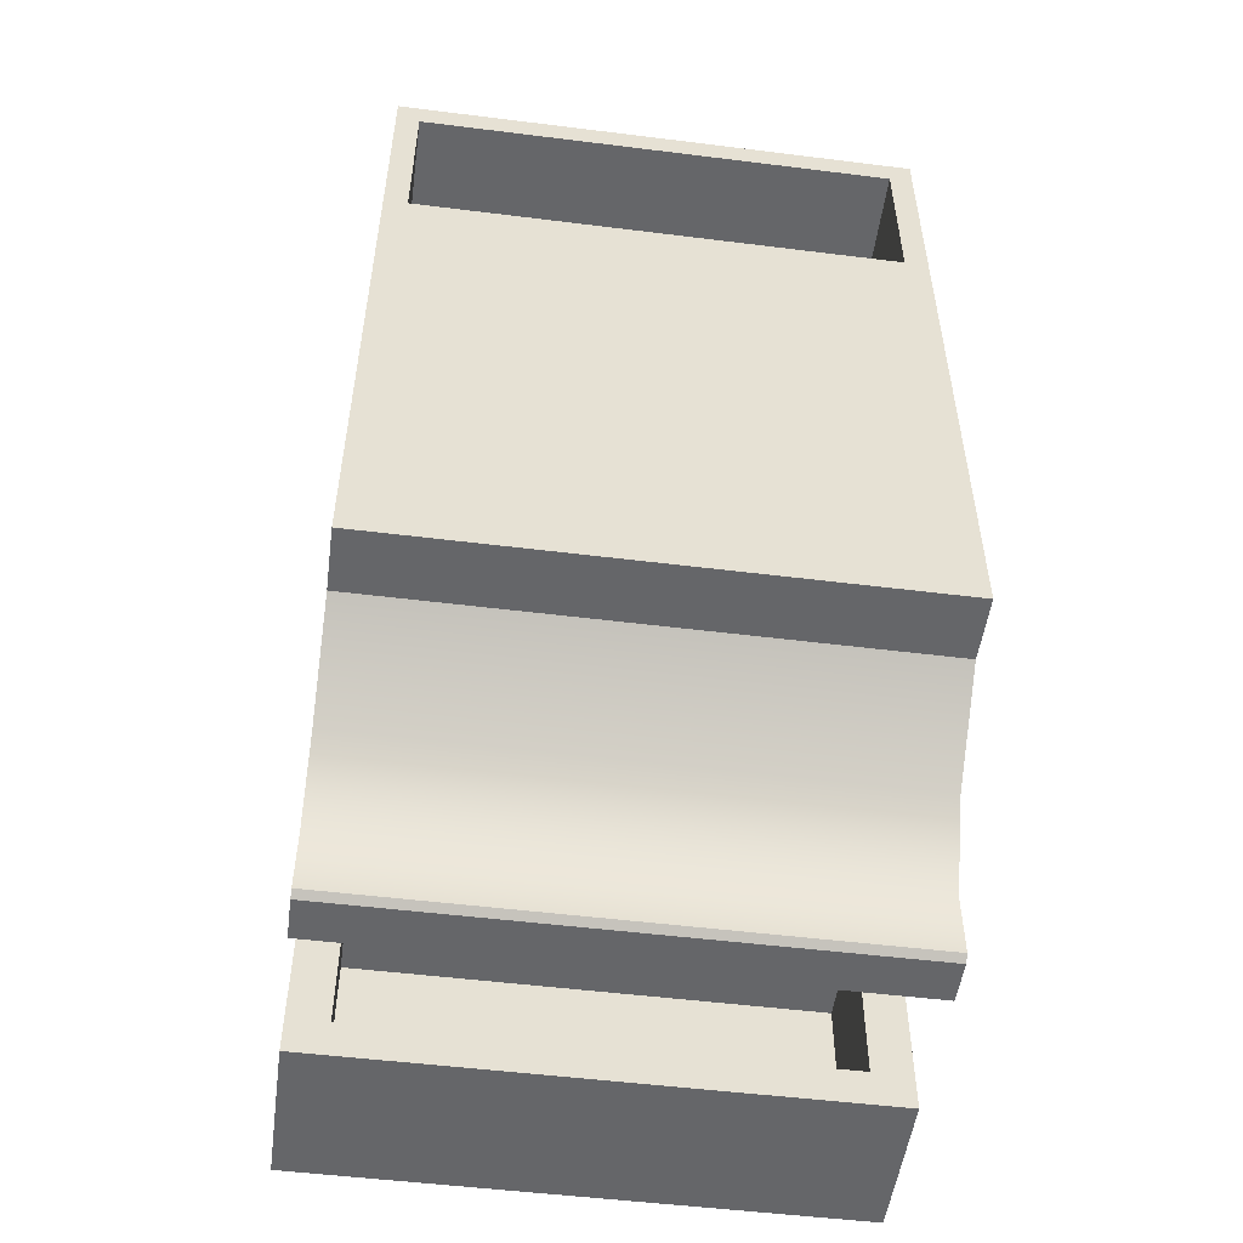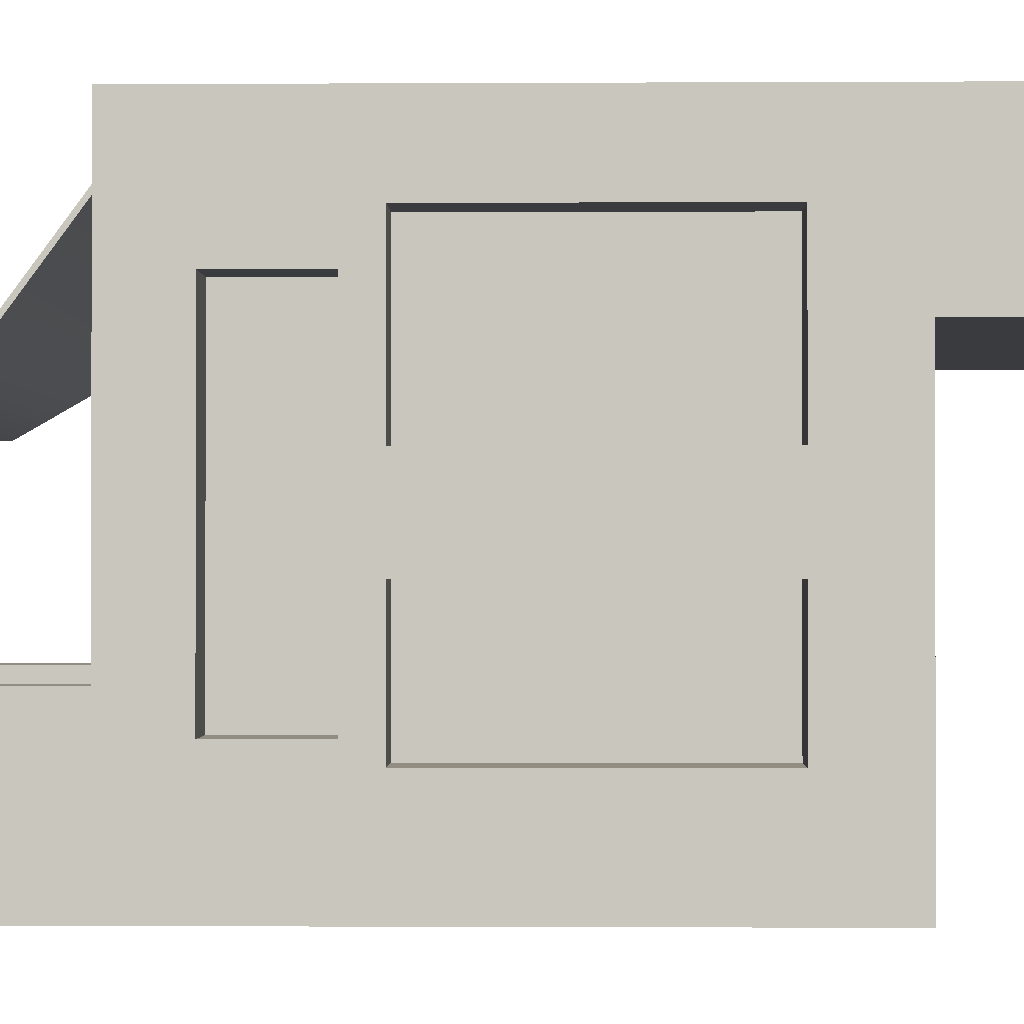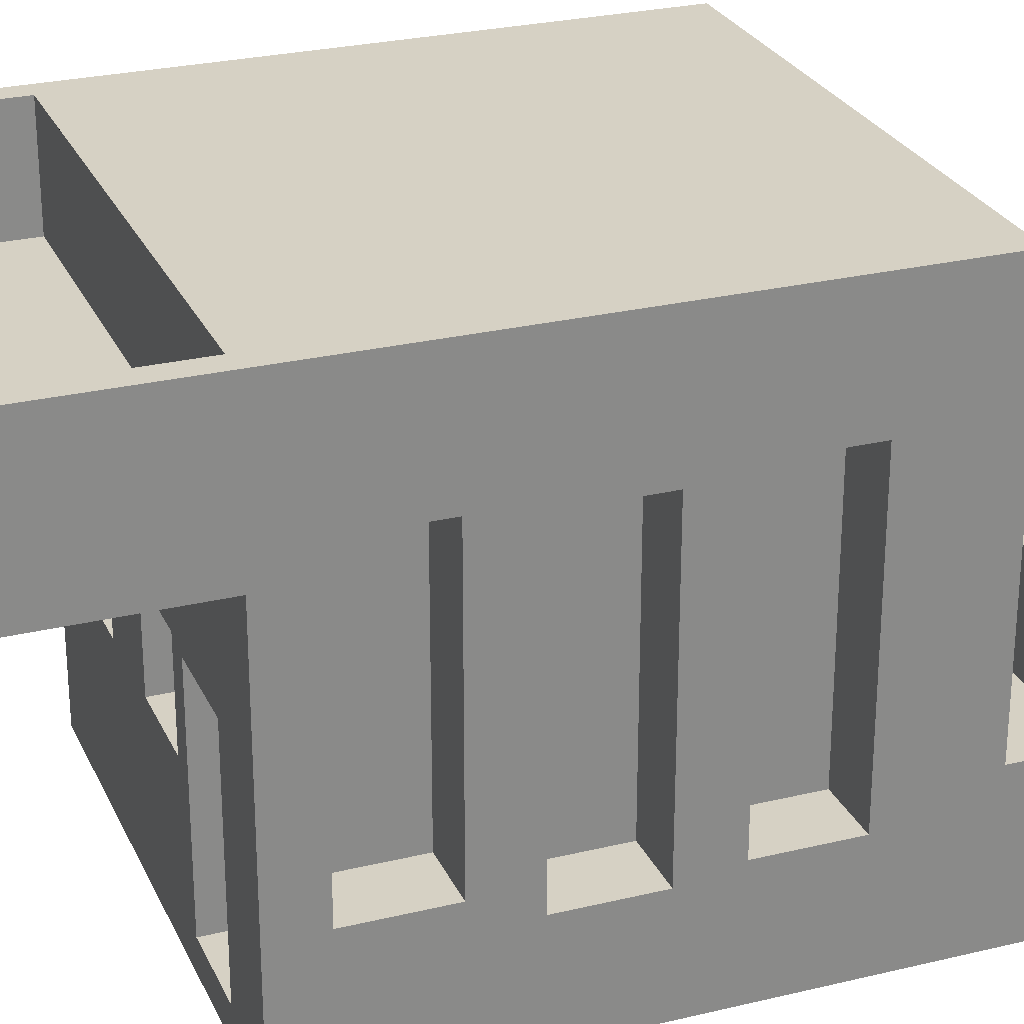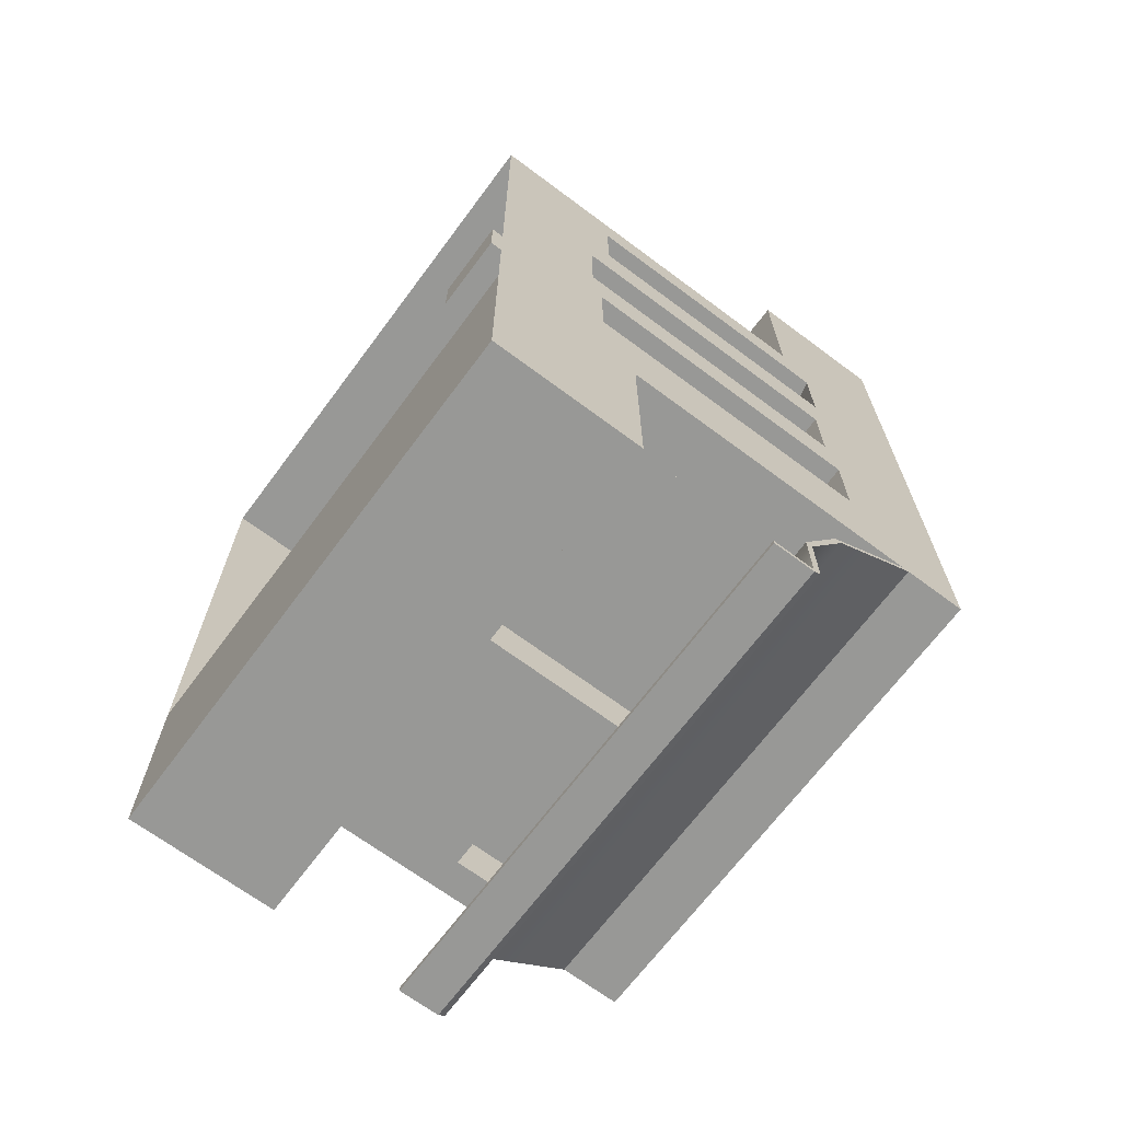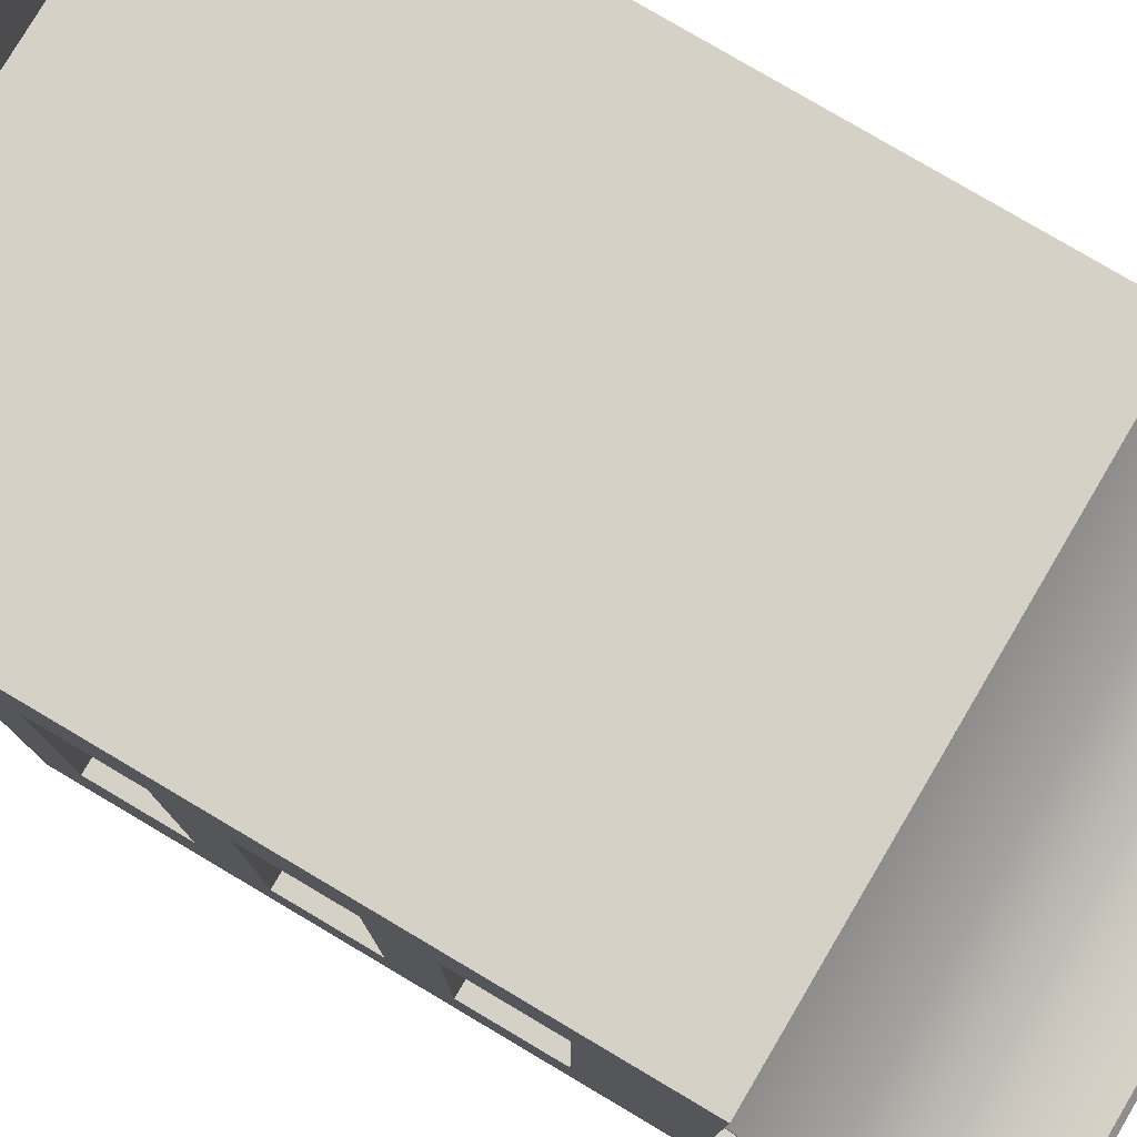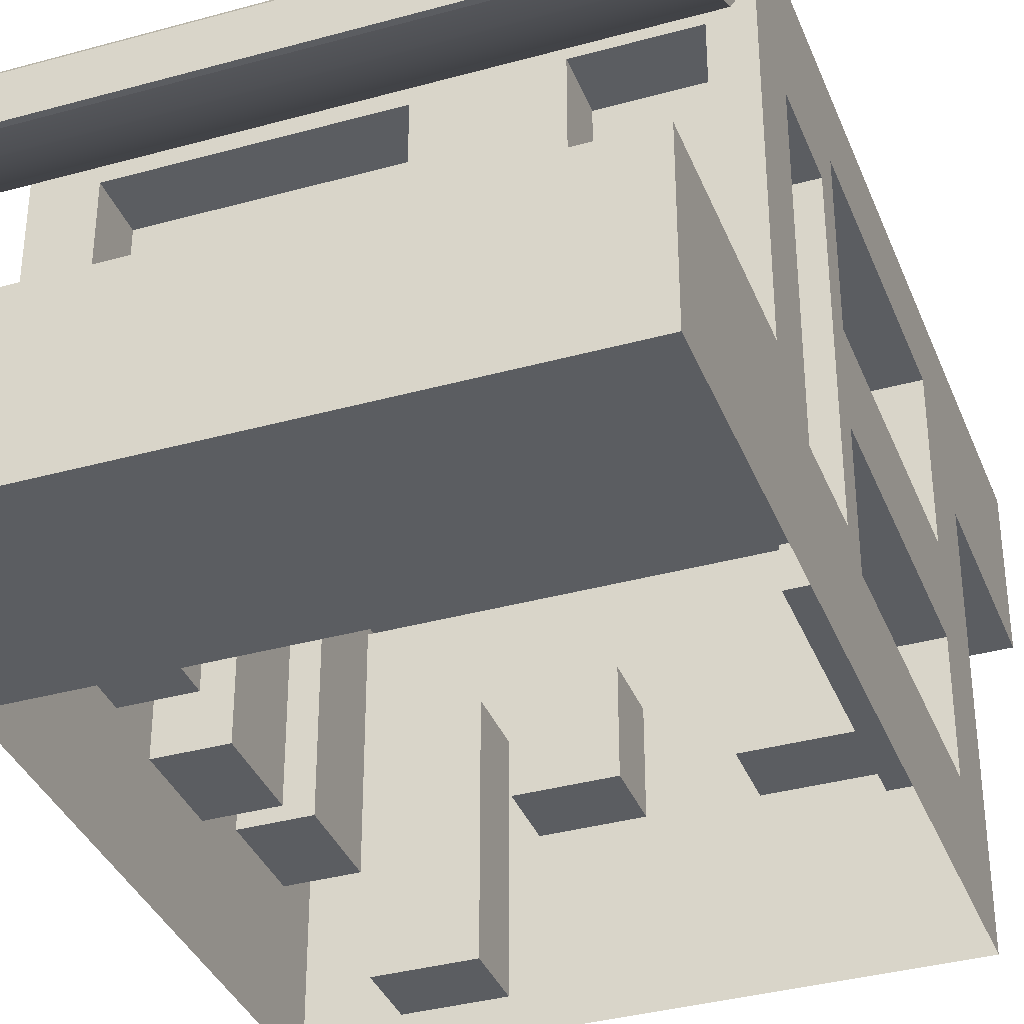
<metadata>
{"format":"obj","ext":"obj","renderer":"f3d","projection":"perspective","resolution":1024,"background":"white","views":[{"elev":-51.8,"azim":172.3,"up":"+Z"},{"elev":-1.1,"azim":-88.8,"up":"+Y"},{"elev":26.7,"azim":69.3,"up":"+Y"},{"elev":-68.4,"azim":53.3,"up":"+Z"},{"elev":79.2,"azim":120.6,"up":"+Y"},{"elev":-36.0,"azim":-160.0,"up":"+Y"}]}
</metadata>
<code>
v -0.5 0.3681 -0.5
v 0.5 0.3681 -0.5
v -0.5 0.3812 -0.5
v 0.5 0.3812 -0.5
v -0.5 0.1299 -0.8838
v 0.5 0.1299 -0.8838
v -0.5 0.1168 -0.8937
v 0.5 0.1168 -0.8937
v 0.5 0.1299 -0.767
v -0.5 0.1299 -0.767
v -0.5 0.1168 -0.767
v 0.5 0.1168 -0.767
v 0.5 0.2112 -0.6251
v -0.5 0.2112 -0.6251
v -0.5 0.1981 -0.6251
v 0.5 0.1981 -0.6251
v -0.5 0.1168 -0.8838
v 0.5 0.1168 -0.8838
v -0.5 0.03699 -0.8937
v 0.5 0.03699 -0.8937
v 0.5 0.03699 -0.8838
v -0.5 0.03699 -0.8838
v -0.5 0.3575 0.3499
v -0.5 0.3575 -0.149
v -0.3995 0.3575 -0.149
v -0.3995 0.3575 0.3499
v -0.03889 0.2976 -0.5
v 0.3966 0.2976 -0.5
v 0.3966 0.2976 -0.3995
v -0.03889 0.2976 -0.3995
v 0.4271 -0.216 -0.5
v 0.5 0.5 -0.5
v 0.5 -0.216 -0.5
v -0.5 0.06898 0.3499
v -0.3995 0.06898 0.3499
v 0.5 -0.2789 -0.3085
v 0.5 0.2789 -0.3085
v 0.3816 0.2789 -0.3085
v 0.3816 -0.2789 -0.3085
v -0.1856 -0.009335 0.5
v -0.398 -0.009335 0.5
v -0.398 -0.009335 0.3816
v -0.1856 -0.009335 0.3816
v -0.1856 -0.1905 0.5
v -0.1856 -0.1905 0.3816
v 0.3816 0.2789 -0.1396
v 0.3816 -0.2789 -0.1396
v 0.5 -0.2974 0.1324
v 0.5 -0.2974 -0.03651
v 0.3816 -0.2974 -0.03651
v 0.3816 -0.2974 0.1324
v 0.1905 -0.4386 0.5
v 0.3512 -0.4386 0.5
v 0.3512 -0.4386 0.3816
v 0.1905 -0.4386 0.3816
v -0.5 0.5 0.5
v 0.5 0.2789 -0.1396
v 0.5 -0.2789 -0.1396
v -0.01717 -0.1905 0.5
v 0.1436 -0.1905 0.5
v 0.1436 -0.1905 0.3816
v -0.01717 -0.1905 0.3816
v -0.01717 -0.009335 0.5
v -0.01717 -0.009335 0.3816
v 0.1436 -0.009335 0.3816
v 0.5 0.2604 -0.03651
v 0.3816 0.2604 -0.03651
v 0.1905 -0.02127 0.5
v 0.1905 -0.02127 0.3816
v 0.3816 0.2604 0.1324
v 0.3512 -0.02127 0.3816
v -0.4556 0.2971 0.5
v -0.4556 0.5 0.5
v 0.1436 -0.009335 0.5
v 0.5 -0.2524 0.4084
v 0.5 -0.2524 0.2395
v 0.3816 -0.2524 0.2395
v 0.3816 -0.2524 0.4084
v -0.5 0.221 0.5
v -0.5 0.221 0.8728
v -0.5 0.5 0.8728
v 0.5 0.2604 0.1324
v 0.3512 -0.02127 0.5
v 0.5 0.5 0.5
v -0.5 0.5 -0.5
v -0.4556 0.5 0.8207
v -0.4556 0.2971 0.8207
v 0.5 0.2743 0.2395
v 0.3816 0.3054 0.2395
v 0.3816 0.3054 0.4084
v 0.4556 0.2971 0.5
v 0.5 0.2743 0.4084
v 0.4556 0.2971 0.8207
v 0.4556 0.5 0.8207
v 0.5 0.221 0.8728
v 0.5 0.5 0.8728
v 0.5 0.221 0.5
v 0.4558 0.221 0.5
v 0.4556 0.5 0.5
v -0.398 -0.1905 0.5
v -0.5 -0.5 0.5
v 0.5 -0.5 0.5
v 0.5 -0.5 -0.5
v -0.398 -0.1905 0.3816
v 0.3966 -0.2976 -0.5
v 0.3966 -0.2976 -0.3995
v -0.3995 0.06898 -0.149
v -0.251 0.3072 -0.5
v -0.03889 -0.2976 -0.3995
v 0.4271 -0.4297 -0.5
v -0.5 0.06898 -0.149
v -0.5 -0.3123 0.3499
v -0.5 -0.08881 0.3499
v -0.3995 -0.08881 0.3499
v -0.3995 -0.3123 0.3499
v -0.4339 0.3072 -0.5
v 0.5 -0.216 -0.8883
v 0.4271 -0.216 -0.8209
v -0.5 -0.08881 -0.149
v -0.3995 -0.08881 -0.149
v -0.5 0.2789 -0.2065
v -0.5 0.2789 -0.3754
v -0.3995 0.2789 -0.3754
v -0.3995 0.2789 -0.2065
v -0.251 0.3072 -0.3995
v -0.4339 0.3072 -0.3995
v -0.03889 -0.2976 -0.5
v -0.3995 -0.3123 -0.149
v -0.5 -0.5 -0.5
v -0.251 0.08844 -0.5
v -0.251 0.08844 -0.3995
v -0.4339 0.08844 -0.3995
v 0.5 -0.5 -0.8883
v 0.4271 -0.4297 -0.8209
v -0.5 -0.216 -0.5
v -0.4339 0.08844 -0.5
v -0.4271 -0.216 -0.5
v -0.4271 -0.4297 -0.5
v -0.5 -0.2789 -0.2065
v -0.3995 -0.2789 -0.2065
v -0.5 -0.3123 -0.149
v -0.3995 -0.2789 -0.3754
v -0.5 -0.2789 -0.3754
v -0.5 -0.216 -0.8883
v -0.4271 -0.216 -0.8209
v -0.4271 -0.4297 -0.8209
v -0.5 -0.5 -0.8883
v -0.2638 0.3072 -0.5
g city02
f 3 4 14
f 14 4 13
f 5 6 7
f 7 6 8
f 15 16 1
f 1 16 2
f 16 13 2
f 2 13 4
f 15 1 14
f 14 1 3
f 10 9 5
f 5 9 6
f 17 11 5
f 5 11 10
f 17 18 11
f 11 18 12
f 9 12 6
f 6 12 18
f 14 13 10
f 10 13 9
f 11 15 10
f 10 15 14
f 11 12 15
f 15 12 16
f 13 16 9
f 9 16 12
f 7 17 5
f 19 20 22
f 22 20 21
f 6 18 8
f 7 8 19
f 19 8 20
f 8 18 20
f 20 18 21
f 18 17 21
f 21 17 22
f 17 7 22
f 22 7 19
f 23 24 26
f 26 24 25
f 27 28 30
f 30 28 29
f 31 28 33
f 33 28 32
f 27 32 28
f 34 23 35
f 35 23 26
f 36 37 39
f 39 37 38
f 40 41 43
f 43 41 42
f 44 40 45
f 45 40 43
f 46 47 38
f 38 47 39
f 48 49 51
f 51 49 50
f 52 53 55
f 55 53 54
f 57 58 46
f 46 58 47
f 59 60 62
f 62 60 61
f 63 59 64
f 64 59 62
f 64 62 65
f 65 62 61
f 49 66 50
f 50 66 67
f 68 52 69
f 69 52 55
f 70 51 67
f 67 51 50
f 69 55 71
f 71 55 54
f 60 74 61
f 61 74 65
f 74 63 65
f 65 63 64
f 37 57 38
f 38 57 46
f 75 76 78
f 78 76 77
f 79 80 56
f 56 80 81
f 82 48 70
f 70 48 51
f 53 83 54
f 54 83 71
f 73 86 72
f 72 86 87
f 83 68 71
f 71 68 69
f 76 88 77
f 77 88 89
f 90 78 89
f 89 78 77
f 66 82 67
f 67 82 70
f 75 78 92
f 92 78 90
f 72 87 91
f 91 87 93
f 88 92 89
f 89 92 90
f 86 94 87
f 87 94 93
f 80 95 81
f 81 95 96
f 80 79 95
f 97 95 98
f 79 98 95
f 91 93 99
f 99 93 94
f 84 96 97
f 97 96 95
f 74 60 68
f 68 60 52
f 84 56 99
f 56 73 99
f 73 72 99
f 72 91 99
f 63 40 59
f 59 40 44
f 36 103 33
f 96 84 94
f 84 99 94
f 88 76 82
f 82 76 48
f 42 104 43
f 43 104 45
f 100 44 104
f 104 44 45
f 28 105 29
f 29 105 106
f 41 100 42
f 42 100 104
f 58 36 47
f 47 36 39
f 35 26 107
f 107 26 25
f 109 30 106
f 106 30 29
f 110 105 31
f 31 105 28
f 111 34 107
f 107 34 35
f 112 113 115
f 115 113 114
f 24 111 25
f 25 111 107
f 117 118 33
f 33 118 31
f 113 119 114
f 114 119 120
f 121 122 124
f 124 122 123
f 116 148 126
f 108 125 148
f 148 125 126
f 127 27 109
f 109 27 30
f 115 114 128
f 128 114 120
f 108 130 125
f 125 130 131
f 132 126 131
f 131 126 125
f 108 27 130
f 130 27 127
f 103 133 33
f 33 133 117
f 31 118 110
f 110 118 134
f 105 127 106
f 106 127 109
f 135 136 137
f 137 127 138
f 139 121 140
f 140 121 124
f 141 112 128
f 128 112 115
f 136 116 132
f 132 116 126
f 140 124 142
f 142 124 123
f 130 136 131
f 131 136 132
f 138 127 110
f 110 127 105
f 135 85 136
f 136 85 116
f 119 141 120
f 120 141 128
f 122 143 123
f 123 143 142
f 136 130 137
f 137 130 127
f 143 139 142
f 142 139 140
f 144 145 117
f 117 145 118
f 110 134 138
f 138 134 146
f 118 145 134
f 134 145 146
f 129 147 103
f 103 147 133
f 144 117 147
f 147 117 133
f 137 145 135
f 135 145 144
f 138 146 137
f 137 146 145
f 135 144 129
f 129 144 147
f 85 135 122
f 122 135 143
f 101 79 113
f 113 79 34
f 129 143 135
f 85 122 24
f 24 122 121
f 119 139 141
f 113 34 119
f 119 34 111
f 129 141 139
f 121 139 111
f 111 139 119
f 24 121 111
f 85 24 56
f 56 24 23
f 56 23 79
f 79 23 34
f 112 101 113
f 129 139 143
f 129 101 141
f 141 101 112
f 101 100 79
f 79 100 41
f 79 41 40
f 53 52 102
f 102 52 101
f 53 102 83
f 83 102 97
f 63 79 40
f 83 97 68
f 68 97 74
f 97 98 74
f 79 63 98
f 74 98 63
f 59 52 60
f 101 52 44
f 44 52 59
f 101 44 100
f 96 94 81
f 81 94 86
f 81 86 56
f 56 86 73
f 102 75 97
f 75 92 97
f 97 92 84
f 84 92 88
f 32 66 57
f 75 102 76
f 57 66 58
f 58 66 49
f 32 37 33
f 33 37 36
f 58 103 36
f 32 57 37
f 84 88 82
f 82 66 84
f 84 66 32
f 76 102 48
f 49 103 58
f 48 102 49
f 49 102 103
f 32 27 85
f 27 108 85
f 85 108 148
f 85 148 116
f 32 56 84
f 32 85 56

</code>
